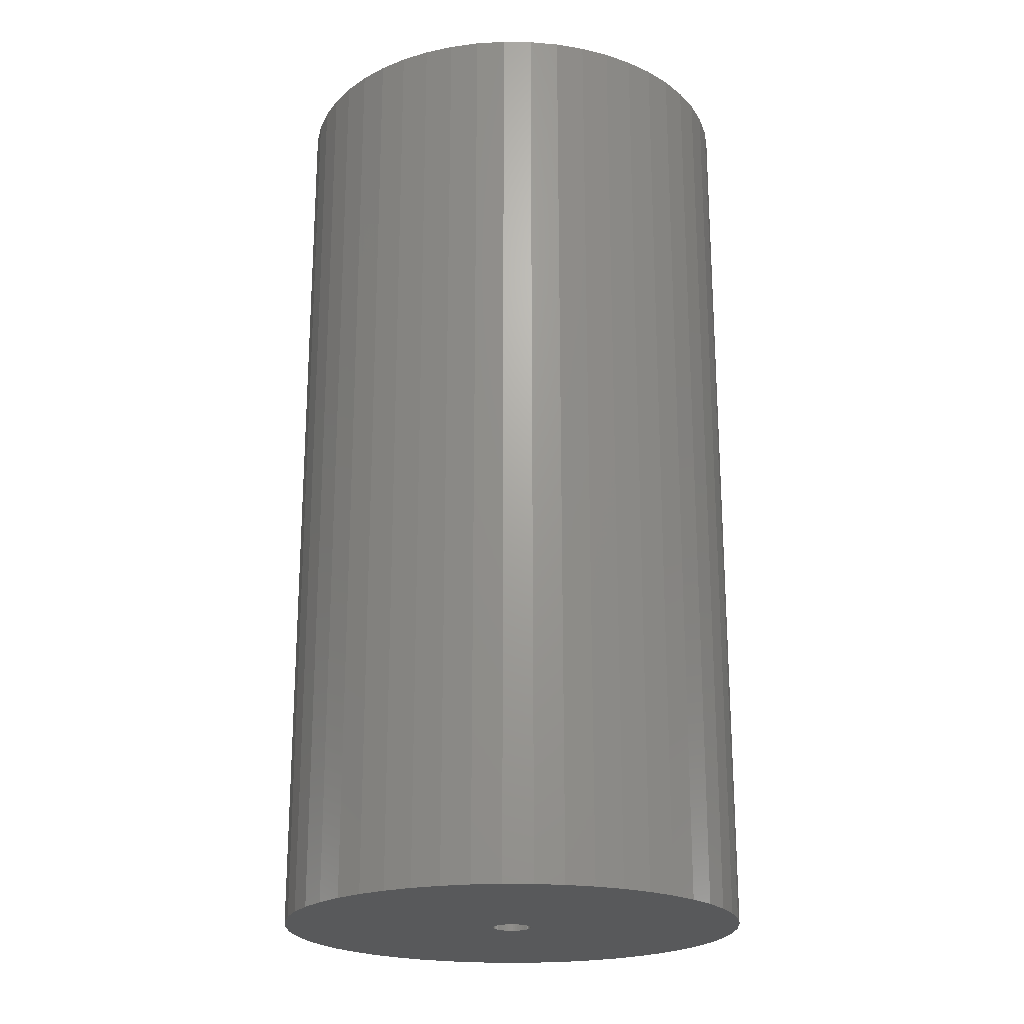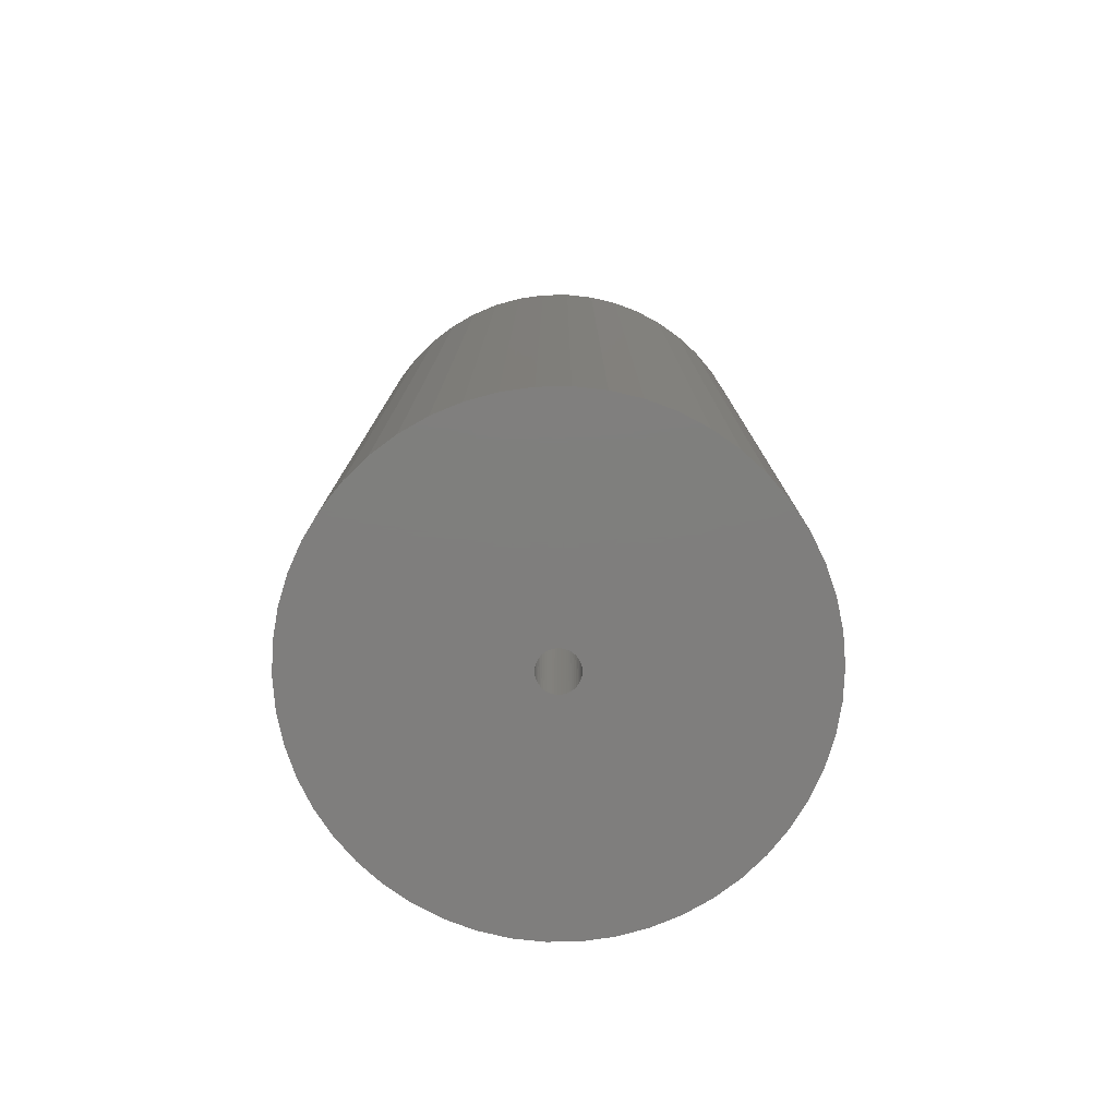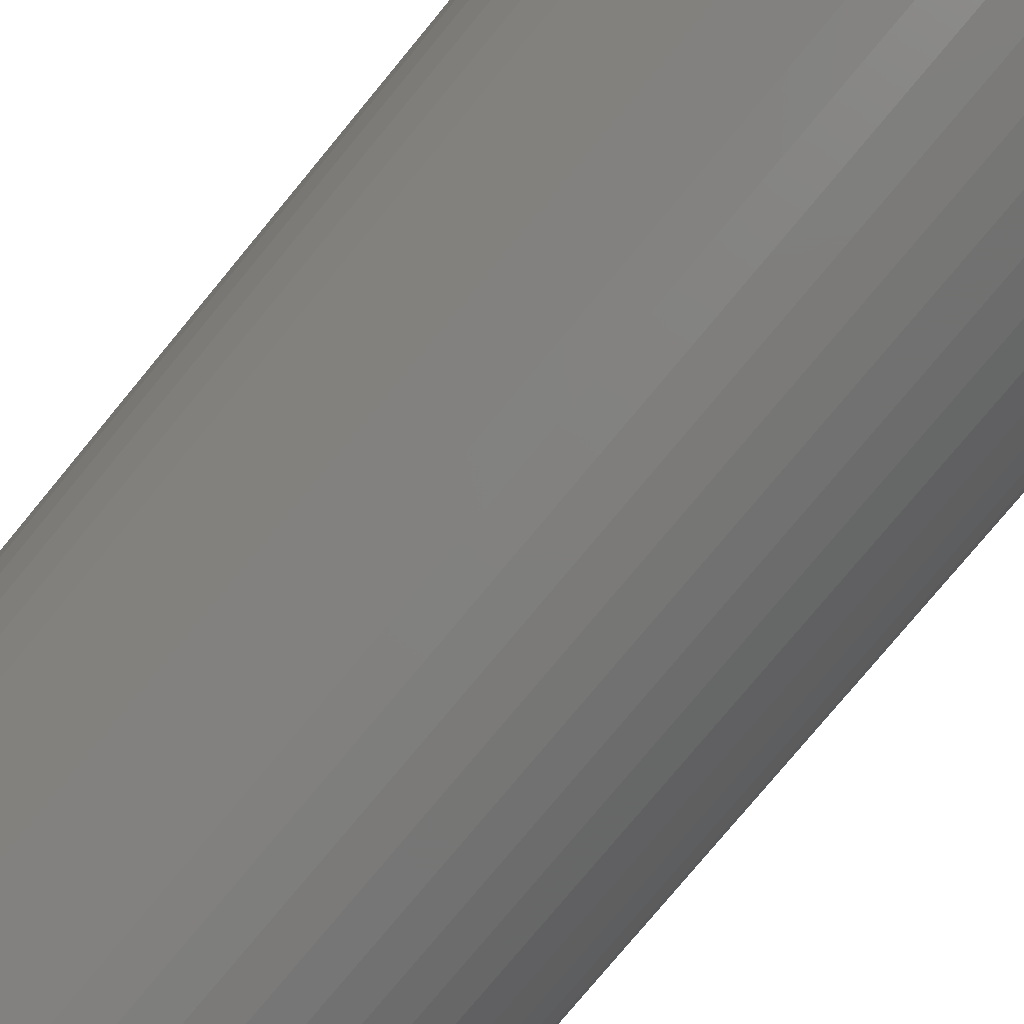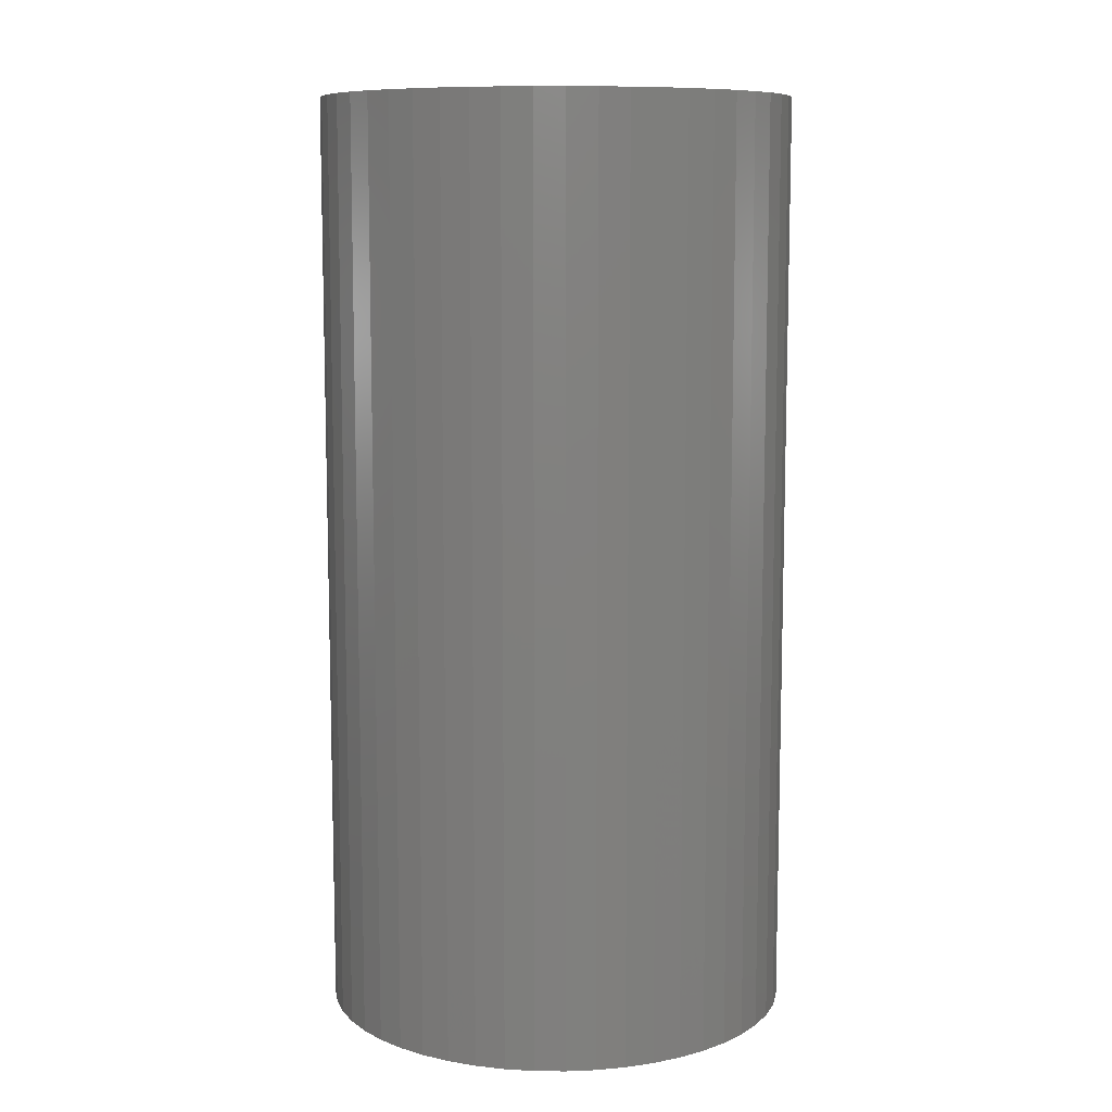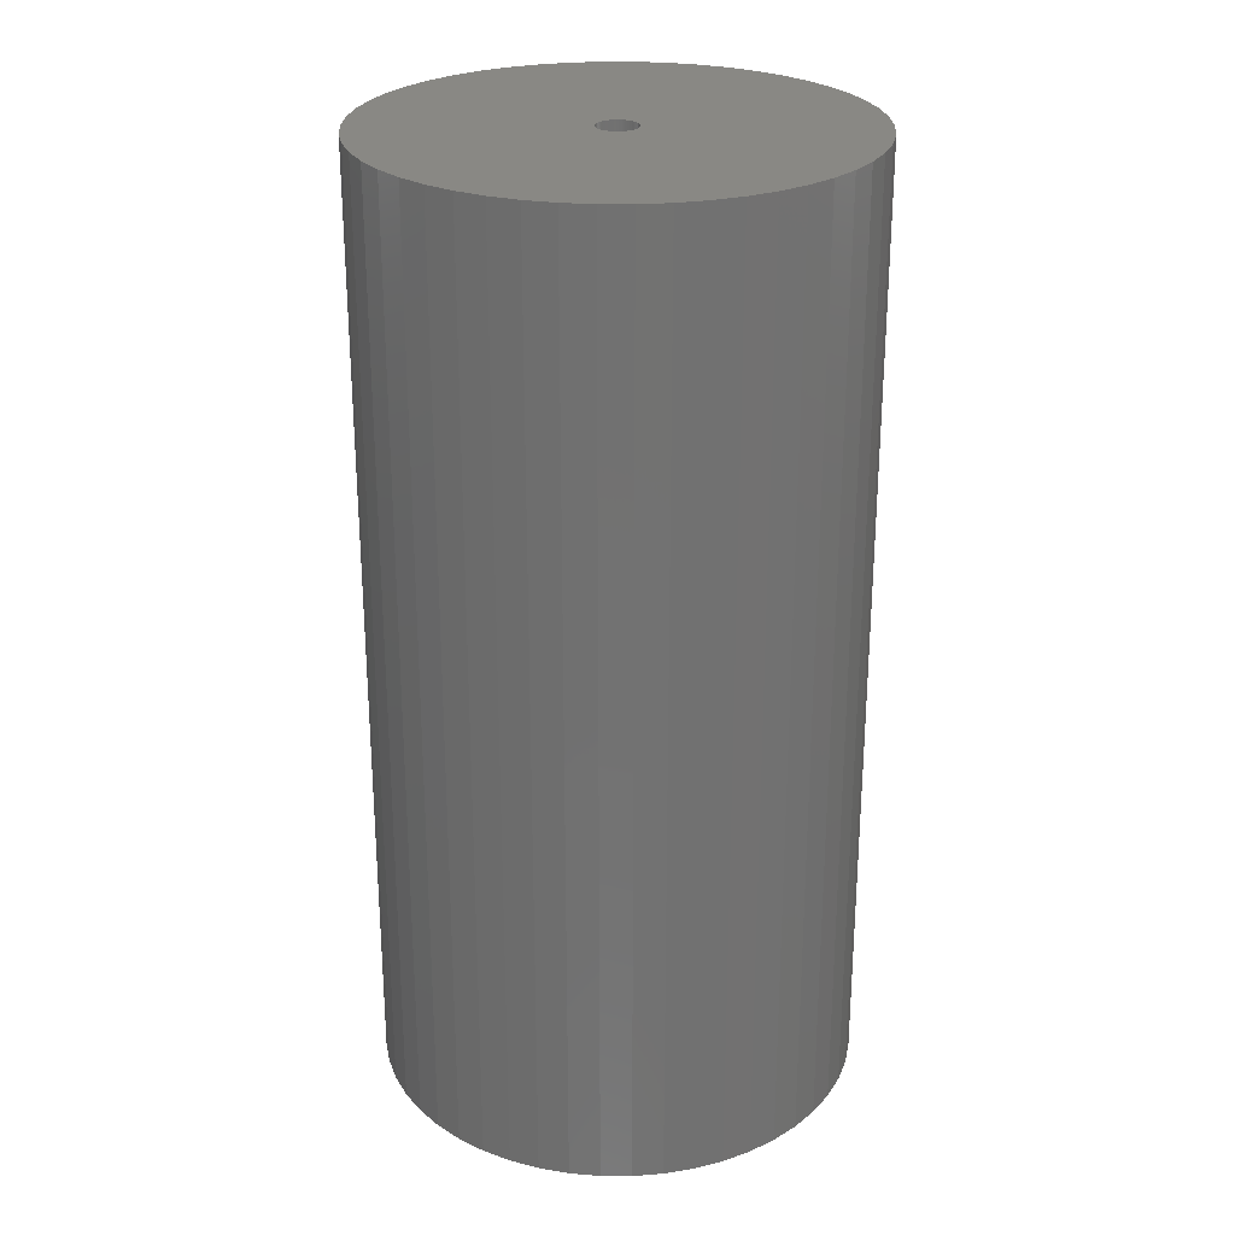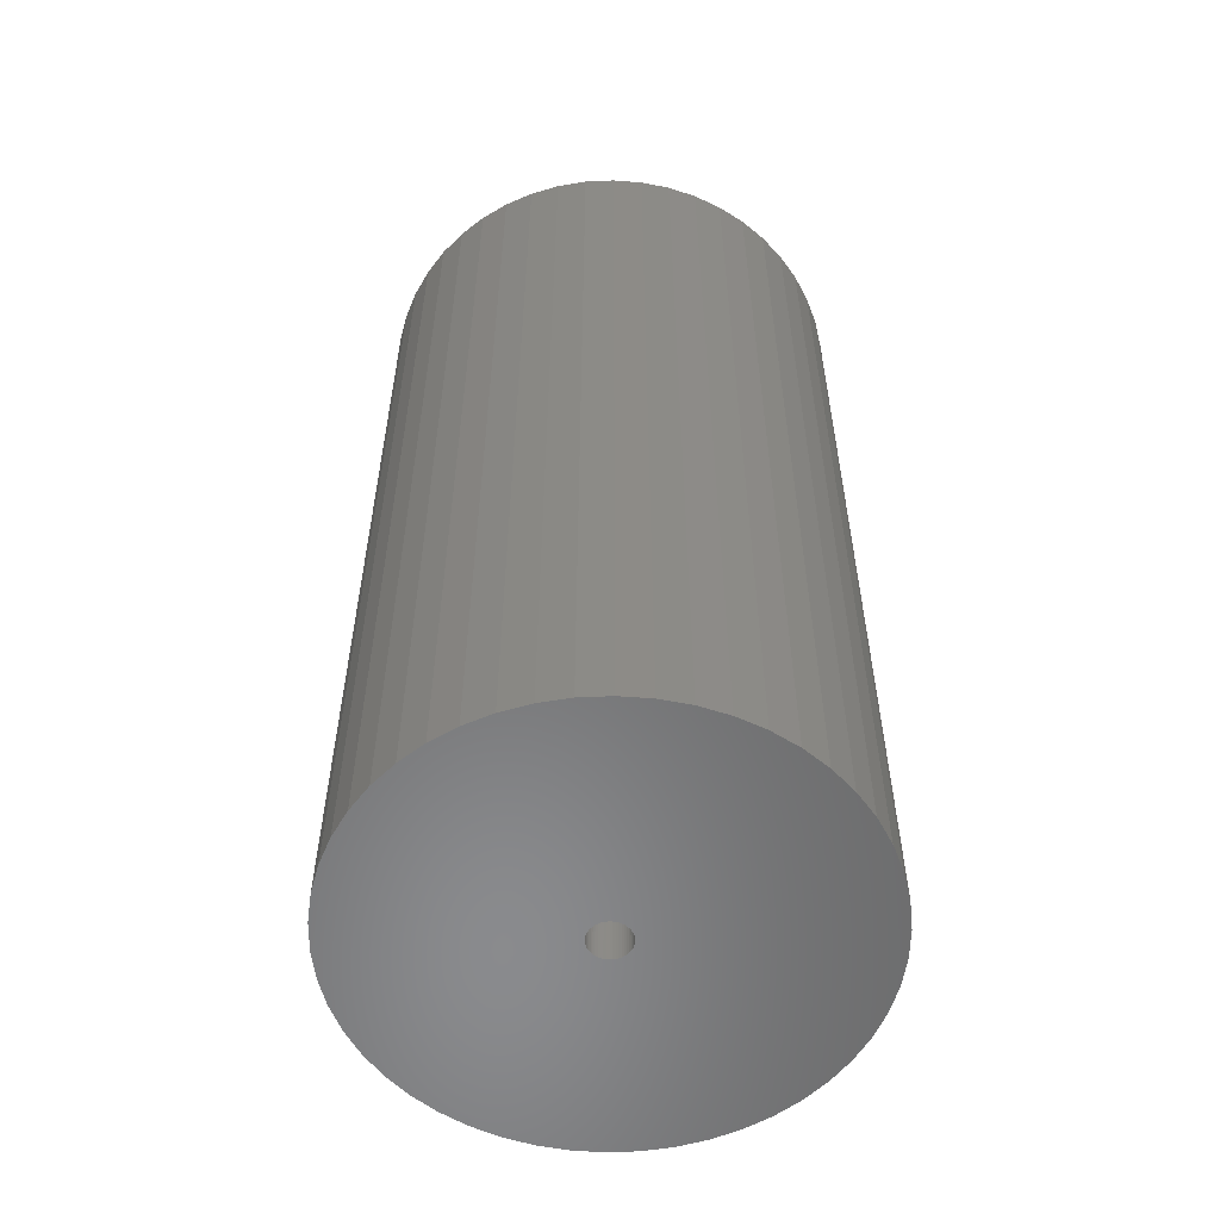
<metadata>
{"format":"stl","ext":"stl","renderer":"f3d","projection":"perspective","resolution":1024,"background":"white","views":[{"elev":-21.7,"azim":121.0,"up":"+Z"},{"elev":-78.5,"azim":-49.4,"up":"+Z"},{"elev":-78.0,"azim":-39.6,"up":"+Y"},{"elev":9.5,"azim":-70.6,"up":"+Z"},{"elev":26.2,"azim":-93.3,"up":"+Z"},{"elev":-56.3,"azim":-98.1,"up":"+Z"}]}
</metadata>
<code>
# stl→obj: 200 verts, 400 faces
v 21.5 0 42.5
v 21.33 2.695 -42.5
v 21.33 2.695 42.5
v 21.5 0 -42.5
v -21.5 0 -42.5
v -21.33 2.695 42.5
v -21.33 2.695 -42.5
v -21.5 0 42.5
v 1.35 21.46 -42.5
v -1.35 21.46 42.5
v 1.35 21.46 42.5
v -1.35 21.46 -42.5
v -1.35 -21.46 -42.5
v 1.35 -21.46 42.5
v -1.35 -21.46 42.5
v 1.35 -21.46 -42.5
v 15.67 14.72 -42.5
v 13.7 16.57 42.5
v 15.67 14.72 42.5
v 13.7 16.57 -42.5
v -13.7 16.57 -42.5
v -15.67 14.72 42.5
v -13.7 16.57 42.5
v -15.67 14.72 -42.5
v -6.644 20.45 -42.5
v -9.154 19.45 42.5
v -6.644 20.45 42.5
v -9.154 19.45 -42.5
v 19.99 7.915 42.5
v 18.84 10.36 -42.5
v 18.84 10.36 42.5
v 19.99 7.915 -42.5
v 17.39 12.64 -42.5
v 17.39 12.64 42.5
v 9.154 19.45 -42.5
v 6.644 20.45 42.5
v 9.154 19.45 42.5
v 6.644 20.45 -42.5
v 11.52 18.15 -42.5
v 11.52 18.15 42.5
v -19.99 7.915 -42.5
v -18.84 10.36 42.5
v -18.84 10.36 -42.5
v -19.99 7.915 42.5
v -17.39 12.64 -42.5
v -17.39 12.64 42.5
v -20.82 5.347 -42.5
v -20.82 5.347 42.5
v -4.029 21.12 -42.5
v -4.029 21.12 42.5
v 4.029 -21.12 42.5
v 4.029 -21.12 -42.5
v 20.82 5.347 42.5
v 20.82 5.347 -42.5
v 4.029 21.12 42.5
v 4.029 21.12 -42.5
v 1.8 0 42.5
v 1.786 0.2256 42.5
v 21.33 -2.695 42.5
v 1.743 0.4476 42.5
v 1.786 -0.2256 42.5
v 1.674 0.6626 42.5
v 20.82 -5.347 42.5
v 1.577 0.8672 42.5
v 1.743 -0.4476 42.5
v 1.456 1.058 42.5
v 19.99 -7.915 42.5
v 1.312 1.232 42.5
v 1.674 -0.6626 42.5
v 1.147 1.387 42.5
v 18.84 -10.36 42.5
v 0.9645 1.52 42.5
v 1.577 -0.8672 42.5
v 0.7664 1.629 42.5
v 17.39 -12.64 42.5
v 0.5562 1.712 42.5
v 1.456 -1.058 42.5
v 15.67 -14.72 42.5
v 0.3373 1.768 42.5
v 0.113 1.796 42.5
v -0.113 1.796 42.5
v -0.3373 1.768 42.5
v -0.5562 1.712 42.5
v -0.7664 1.629 42.5
v -0.9645 1.52 42.5
v -11.52 18.15 42.5
v -1.147 1.387 42.5
v -1.312 1.232 42.5
v -1.456 1.058 42.5
v 1.312 -1.232 42.5
v 13.7 -16.57 42.5
v 1.147 -1.387 42.5
v 11.52 -18.15 42.5
v 0.9645 -1.52 42.5
v 9.154 -19.45 42.5
v 0.7664 -1.629 42.5
v 6.644 -20.45 42.5
v 0.5562 -1.712 42.5
v 0.3373 -1.768 42.5
v 0.113 -1.796 42.5
v -0.113 -1.796 42.5
v -0.3373 -1.768 42.5
v -4.029 -21.12 42.5
v -0.5562 -1.712 42.5
v -6.644 -20.45 42.5
v -0.7664 -1.629 42.5
v -9.154 -19.45 42.5
v -0.9645 -1.52 42.5
v -11.52 -18.15 42.5
v -1.147 -1.387 42.5
v -13.7 -16.57 42.5
v -1.312 -1.232 42.5
v -15.67 -14.72 42.5
v -1.456 -1.058 42.5
v -17.39 -12.64 42.5
v -1.577 -0.8672 42.5
v -18.84 -10.36 42.5
v -1.674 -0.6626 42.5
v -19.99 -7.915 42.5
v -1.743 -0.4476 42.5
v -20.82 -5.347 42.5
v -1.786 -0.2256 42.5
v -21.33 -2.695 42.5
v -1.8 0 42.5
v -1.577 0.8672 42.5
v -1.674 0.6626 42.5
v -1.743 0.4476 42.5
v -1.786 0.2256 42.5
v -11.52 18.15 -42.5
v 21.33 -2.695 -42.5
v 17.39 -12.64 -42.5
v 15.67 -14.72 -42.5
v 20.82 -5.347 -42.5
v 19.99 -7.915 -42.5
v -18.84 -10.36 -42.5
v -19.99 -7.915 -42.5
v 1.8 0 -42.5
v 1.786 -0.2256 -42.5
v 1.743 -0.4476 -42.5
v 1.786 0.2256 -42.5
v 1.674 -0.6626 -42.5
v 18.84 -10.36 -42.5
v 1.577 -0.8672 -42.5
v 1.743 0.4476 -42.5
v 1.456 -1.058 -42.5
v 1.312 -1.232 -42.5
v 13.7 -16.57 -42.5
v 1.674 0.6626 -42.5
v 1.147 -1.387 -42.5
v 11.52 -18.15 -42.5
v 0.9645 -1.52 -42.5
v 9.154 -19.45 -42.5
v 1.577 0.8672 -42.5
v 0.7664 -1.629 -42.5
v 6.644 -20.45 -42.5
v 0.5562 -1.712 -42.5
v 1.456 1.058 -42.5
v 0.3373 -1.768 -42.5
v 0.113 -1.796 -42.5
v -0.113 -1.796 -42.5
v -0.3373 -1.768 -42.5
v -4.029 -21.12 -42.5
v -0.5562 -1.712 -42.5
v -6.644 -20.45 -42.5
v -0.7664 -1.629 -42.5
v -9.154 -19.45 -42.5
v -0.9645 -1.52 -42.5
v -11.52 -18.15 -42.5
v -1.147 -1.387 -42.5
v -13.7 -16.57 -42.5
v -1.312 -1.232 -42.5
v -15.67 -14.72 -42.5
v -1.456 -1.058 -42.5
v 1.312 1.232 -42.5
v 1.147 1.387 -42.5
v 0.9645 1.52 -42.5
v 0.7664 1.629 -42.5
v 0.5562 1.712 -42.5
v 0.3373 1.768 -42.5
v 0.113 1.796 -42.5
v -0.113 1.796 -42.5
v -0.3373 1.768 -42.5
v -0.5562 1.712 -42.5
v -0.7664 1.629 -42.5
v -0.9645 1.52 -42.5
v -1.147 1.387 -42.5
v -1.312 1.232 -42.5
v -1.456 1.058 -42.5
v -1.577 0.8672 -42.5
v -1.674 0.6626 -42.5
v -1.743 0.4476 -42.5
v -1.786 0.2256 -42.5
v -1.8 0 -42.5
v -17.39 -12.64 -42.5
v -1.577 -0.8672 -42.5
v -1.674 -0.6626 -42.5
v -1.743 -0.4476 -42.5
v -20.82 -5.347 -42.5
v -1.786 -0.2256 -42.5
v -21.33 -2.695 -42.5
f 1 2 3
f 2 1 4
f 5 6 7
f 6 5 8
f 9 10 11
f 10 9 12
f 13 14 15
f 14 13 16
f 17 18 19
f 18 17 20
f 21 22 23
f 22 21 24
f 25 26 27
f 26 25 28
f 29 30 31
f 30 29 32
f 31 33 34
f 33 31 30
f 35 36 37
f 36 35 38
f 39 37 40
f 37 39 35
f 41 42 43
f 42 41 44
f 45 22 24
f 22 45 46
f 47 44 41
f 44 47 48
f 49 27 50
f 27 49 25
f 16 51 14
f 51 16 52
f 53 32 29
f 32 53 54
f 3 54 53
f 54 3 2
f 34 17 19
f 17 34 33
f 38 55 36
f 55 38 56
f 56 11 55
f 11 56 9
f 20 40 18
f 40 20 39
f 43 46 45
f 46 43 42
f 7 48 47
f 48 7 6
f 57 1 3
f 58 3 53
f 1 57 59
f 60 53 29
f 61 59 57
f 62 29 31
f 59 61 63
f 64 31 34
f 65 63 61
f 66 34 19
f 63 65 67
f 68 19 18
f 69 67 65
f 70 18 40
f 67 69 71
f 72 40 37
f 73 71 69
f 74 37 36
f 71 73 75
f 76 36 55
f 77 75 73
f 75 77 78
f 3 58 57
f 53 60 58
f 29 62 60
f 31 64 62
f 34 66 64
f 79 55 11
f 19 68 66
f 18 70 68
f 40 72 70
f 37 74 72
f 36 76 74
f 55 79 76
f 11 80 79
f 11 81 80
f 10 81 11
f 81 10 82
f 50 82 10
f 82 50 83
f 27 83 50
f 83 27 84
f 26 84 27
f 84 26 85
f 86 85 26
f 85 86 87
f 23 87 86
f 87 23 88
f 22 88 23
f 88 22 89
f 90 78 77
f 78 90 91
f 92 91 90
f 91 92 93
f 94 93 92
f 93 94 95
f 96 95 94
f 95 96 97
f 98 97 96
f 97 98 51
f 99 51 98
f 51 99 14
f 100 14 99
f 101 14 100
f 15 101 102
f 103 102 104
f 105 104 106
f 107 106 108
f 109 108 110
f 111 110 112
f 101 15 14
f 113 112 114
f 115 114 116
f 117 116 118
f 119 118 120
f 121 120 122
f 123 122 124
f 46 89 22
f 102 103 15
f 89 46 125
f 104 105 103
f 42 125 46
f 106 107 105
f 125 42 126
f 108 109 107
f 44 126 42
f 110 111 109
f 126 44 127
f 112 113 111
f 48 127 44
f 114 115 113
f 127 48 128
f 116 117 115
f 6 128 48
f 118 119 117
f 128 6 124
f 120 121 119
f 8 124 6
f 122 123 121
f 124 8 123
f 28 86 26
f 86 28 129
f 129 23 86
f 23 129 21
f 12 50 10
f 50 12 49
f 59 4 1
f 4 59 130
f 78 131 75
f 131 78 132
f 67 133 63
f 133 67 134
f 63 130 59
f 130 63 133
f 135 119 136
f 119 135 117
f 137 4 130
f 138 130 133
f 4 137 2
f 139 133 134
f 140 2 137
f 141 134 142
f 2 140 54
f 143 142 131
f 144 54 140
f 145 131 132
f 54 144 32
f 146 132 147
f 148 32 144
f 149 147 150
f 32 148 30
f 151 150 152
f 153 30 148
f 154 152 155
f 30 153 33
f 156 155 52
f 157 33 153
f 33 157 17
f 130 138 137
f 133 139 138
f 134 141 139
f 142 143 141
f 131 145 143
f 158 52 16
f 132 146 145
f 147 149 146
f 150 151 149
f 152 154 151
f 155 156 154
f 52 158 156
f 16 159 158
f 16 160 159
f 13 160 16
f 160 13 161
f 162 161 13
f 161 162 163
f 164 163 162
f 163 164 165
f 166 165 164
f 165 166 167
f 168 167 166
f 167 168 169
f 170 169 168
f 169 170 171
f 172 171 170
f 171 172 173
f 174 17 157
f 17 174 20
f 175 20 174
f 20 175 39
f 176 39 175
f 39 176 35
f 177 35 176
f 35 177 38
f 178 38 177
f 38 178 56
f 179 56 178
f 56 179 9
f 180 9 179
f 181 9 180
f 12 181 182
f 49 182 183
f 25 183 184
f 28 184 185
f 129 185 186
f 21 186 187
f 181 12 9
f 24 187 188
f 45 188 189
f 43 189 190
f 41 190 191
f 47 191 192
f 7 192 193
f 194 173 172
f 182 49 12
f 173 194 195
f 183 25 49
f 135 195 194
f 184 28 25
f 195 135 196
f 185 129 28
f 136 196 135
f 186 21 129
f 196 136 197
f 187 24 21
f 198 197 136
f 188 45 24
f 197 198 199
f 189 43 45
f 200 199 198
f 190 41 43
f 199 200 193
f 191 47 41
f 5 193 200
f 192 7 47
f 193 5 7
f 147 78 91
f 78 147 132
f 75 142 71
f 142 75 131
f 136 121 198
f 121 136 119
f 155 95 97
f 95 155 152
f 52 97 51
f 97 52 155
f 71 134 67
f 134 71 142
f 166 105 107
f 105 166 164
f 164 103 105
f 103 164 162
f 172 115 194
f 115 172 113
f 172 111 113
f 111 172 170
f 198 123 200
f 123 198 121
f 200 8 5
f 8 200 123
f 150 91 93
f 91 150 147
f 152 93 95
f 93 152 150
f 162 15 103
f 15 162 13
f 194 117 135
f 117 194 115
f 168 107 109
f 107 168 166
f 170 109 111
f 109 170 168
f 127 190 126
f 190 127 191
f 153 66 157
f 66 153 64
f 179 76 79
f 76 179 178
f 178 74 76
f 74 178 177
f 184 83 84
f 83 184 183
f 126 189 125
f 189 126 190
f 138 57 137
f 57 138 61
f 154 98 96
f 98 154 156
f 140 60 144
f 60 140 58
f 175 68 70
f 68 175 174
f 176 70 72
f 70 176 175
f 89 187 88
f 187 89 188
f 187 87 88
f 87 187 186
f 137 58 140
f 58 137 57
f 143 69 141
f 69 143 73
f 161 104 102
f 104 161 163
f 156 99 98
f 99 156 158
f 157 68 174
f 68 157 66
f 181 80 81
f 80 181 180
f 177 72 74
f 72 177 176
f 124 192 128
f 192 124 193
f 128 191 127
f 191 128 192
f 125 188 89
f 188 125 189
f 182 81 82
f 81 182 181
f 183 82 83
f 82 183 182
f 185 84 85
f 84 185 184
f 186 85 87
f 85 186 185
f 139 61 138
f 61 139 65
f 158 100 99
f 100 158 159
f 148 64 153
f 64 148 62
f 144 62 148
f 62 144 60
f 180 79 80
f 79 180 179
f 151 96 94
f 96 151 154
f 146 92 90
f 92 146 149
f 146 77 145
f 77 146 90
f 160 102 101
f 102 160 161
f 122 193 124
f 193 122 199
f 118 197 120
f 197 118 196
f 112 173 114
f 173 112 171
f 141 65 139
f 65 141 69
f 149 94 92
f 94 149 151
f 145 73 143
f 73 145 77
f 167 110 108
f 110 167 169
f 159 101 100
f 101 159 160
f 120 199 122
f 199 120 197
f 169 112 110
f 112 169 171
f 165 108 106
f 108 165 167
f 163 106 104
f 106 163 165
f 114 195 116
f 195 114 173
f 116 196 118
f 196 116 195

</code>
